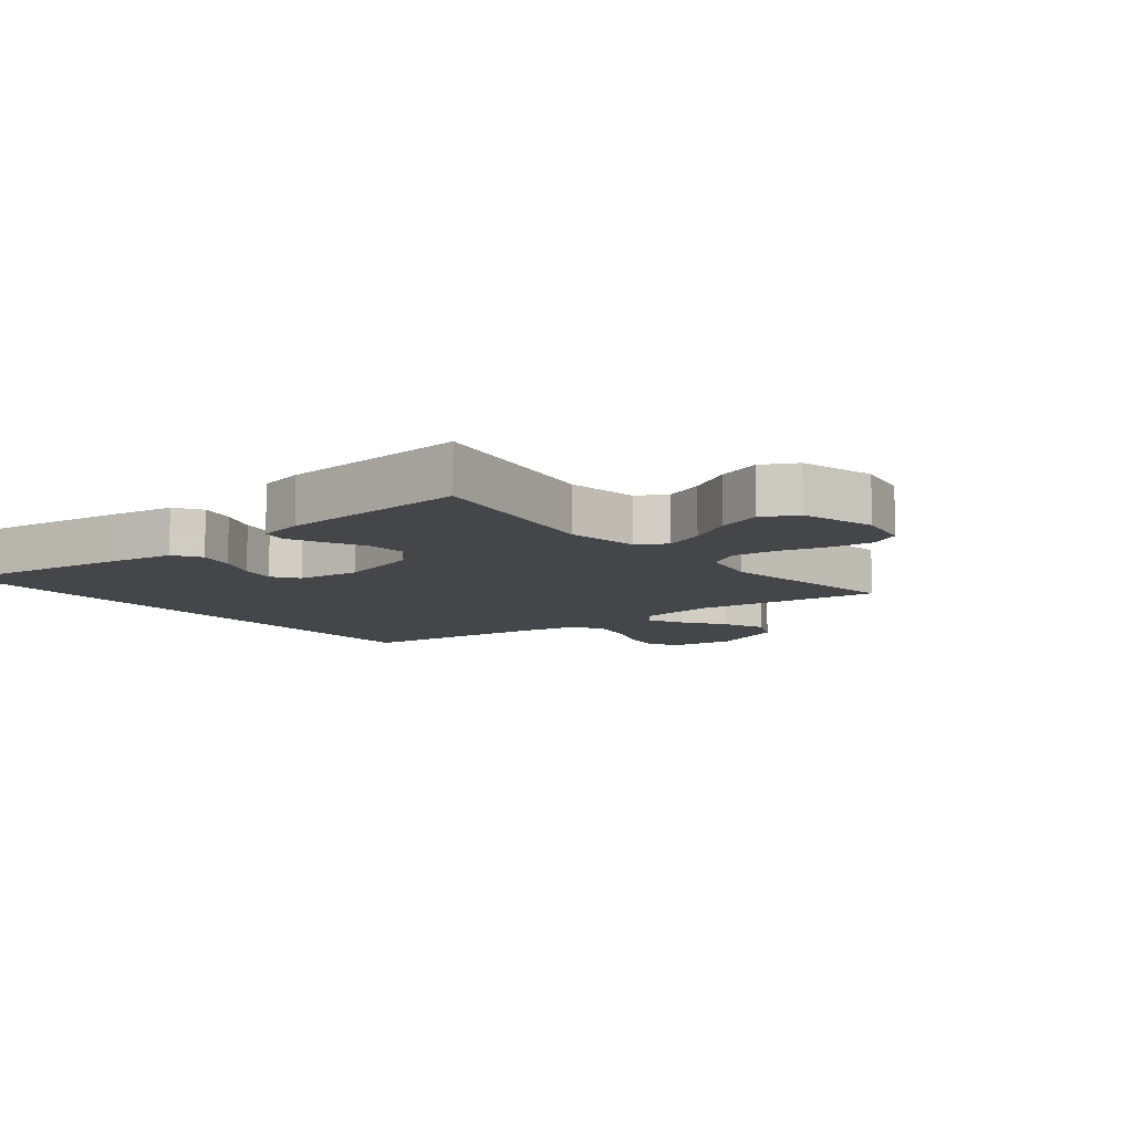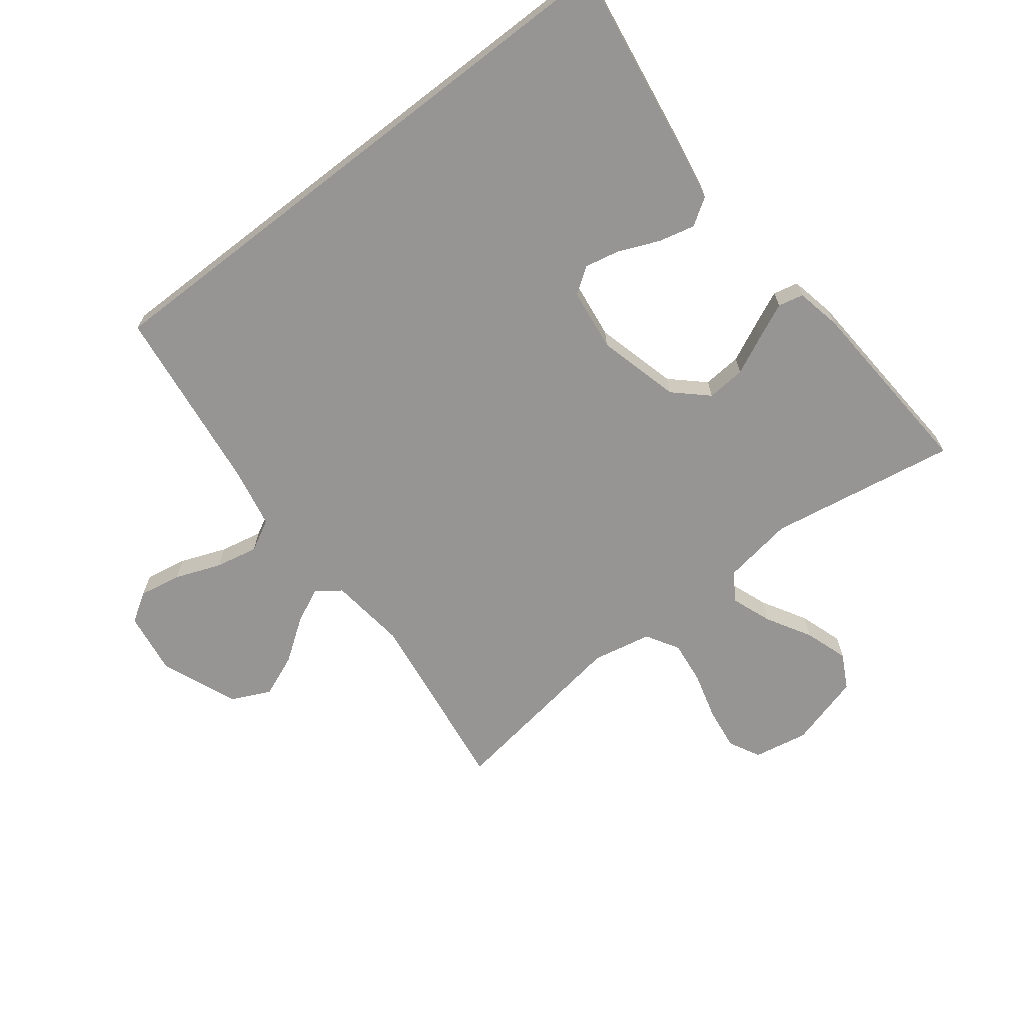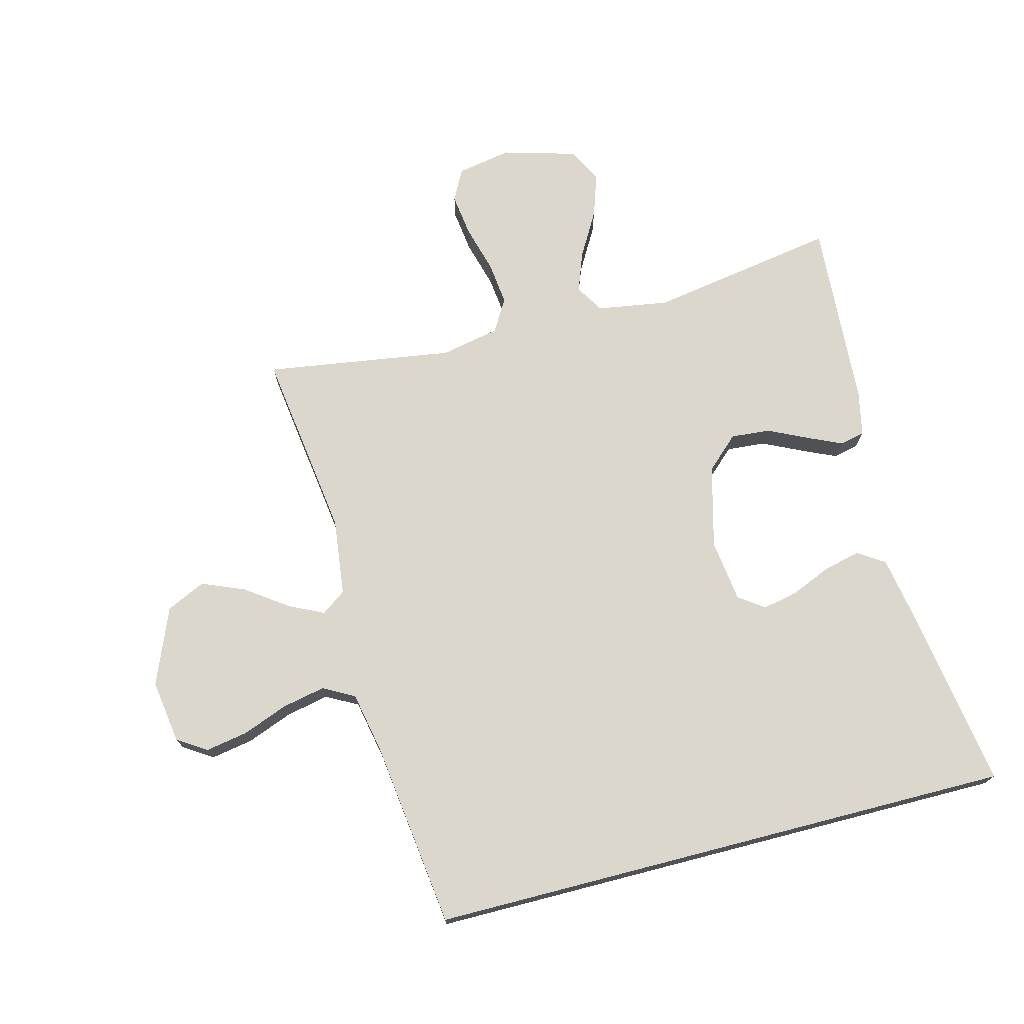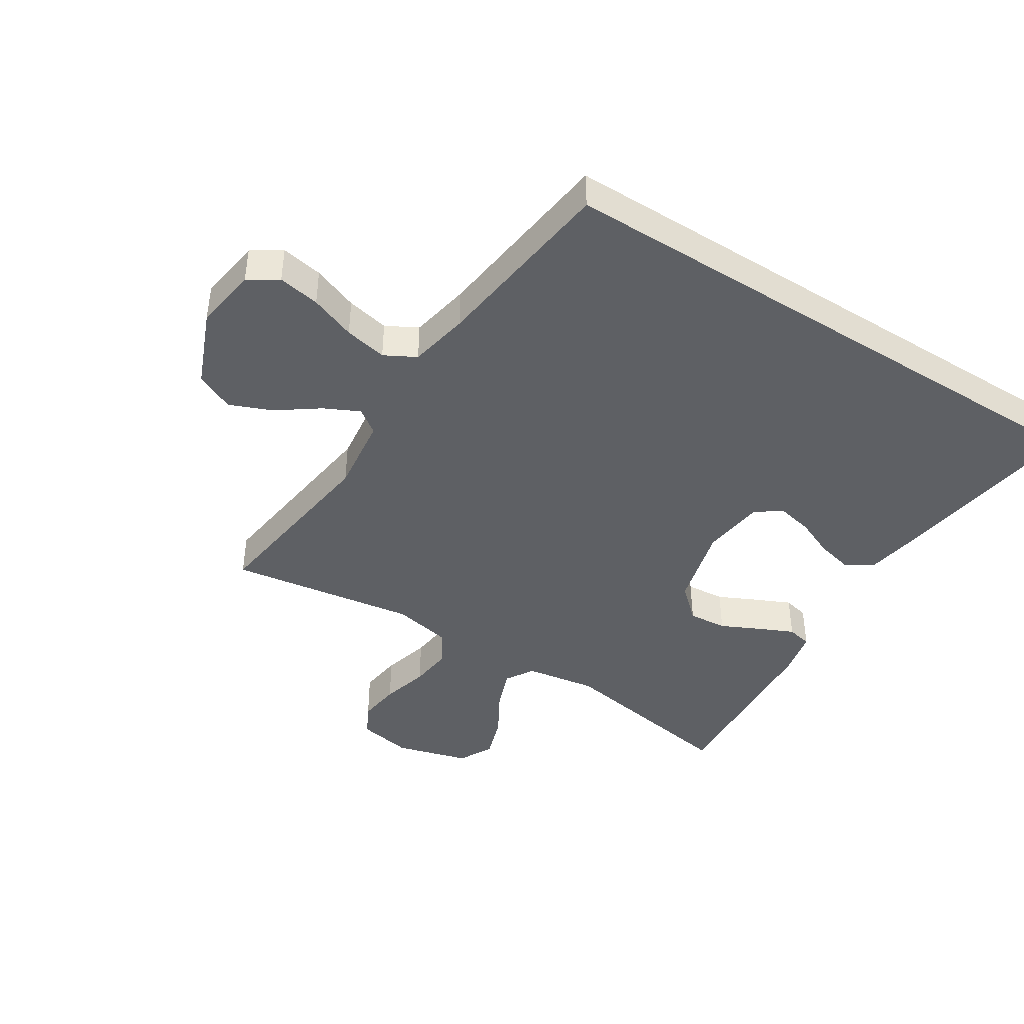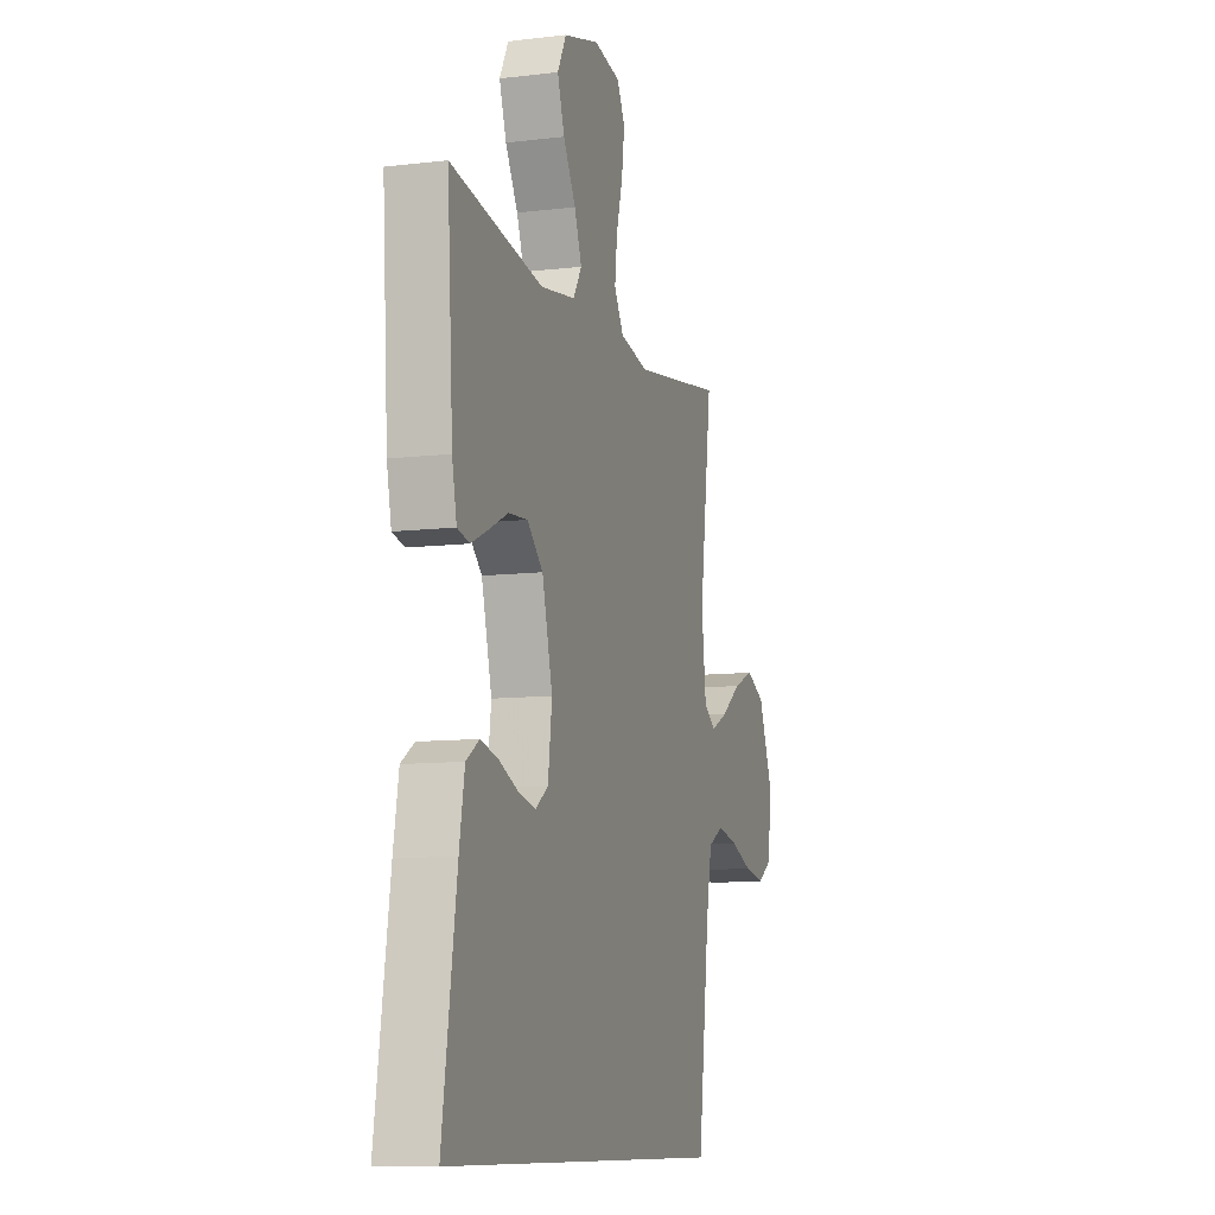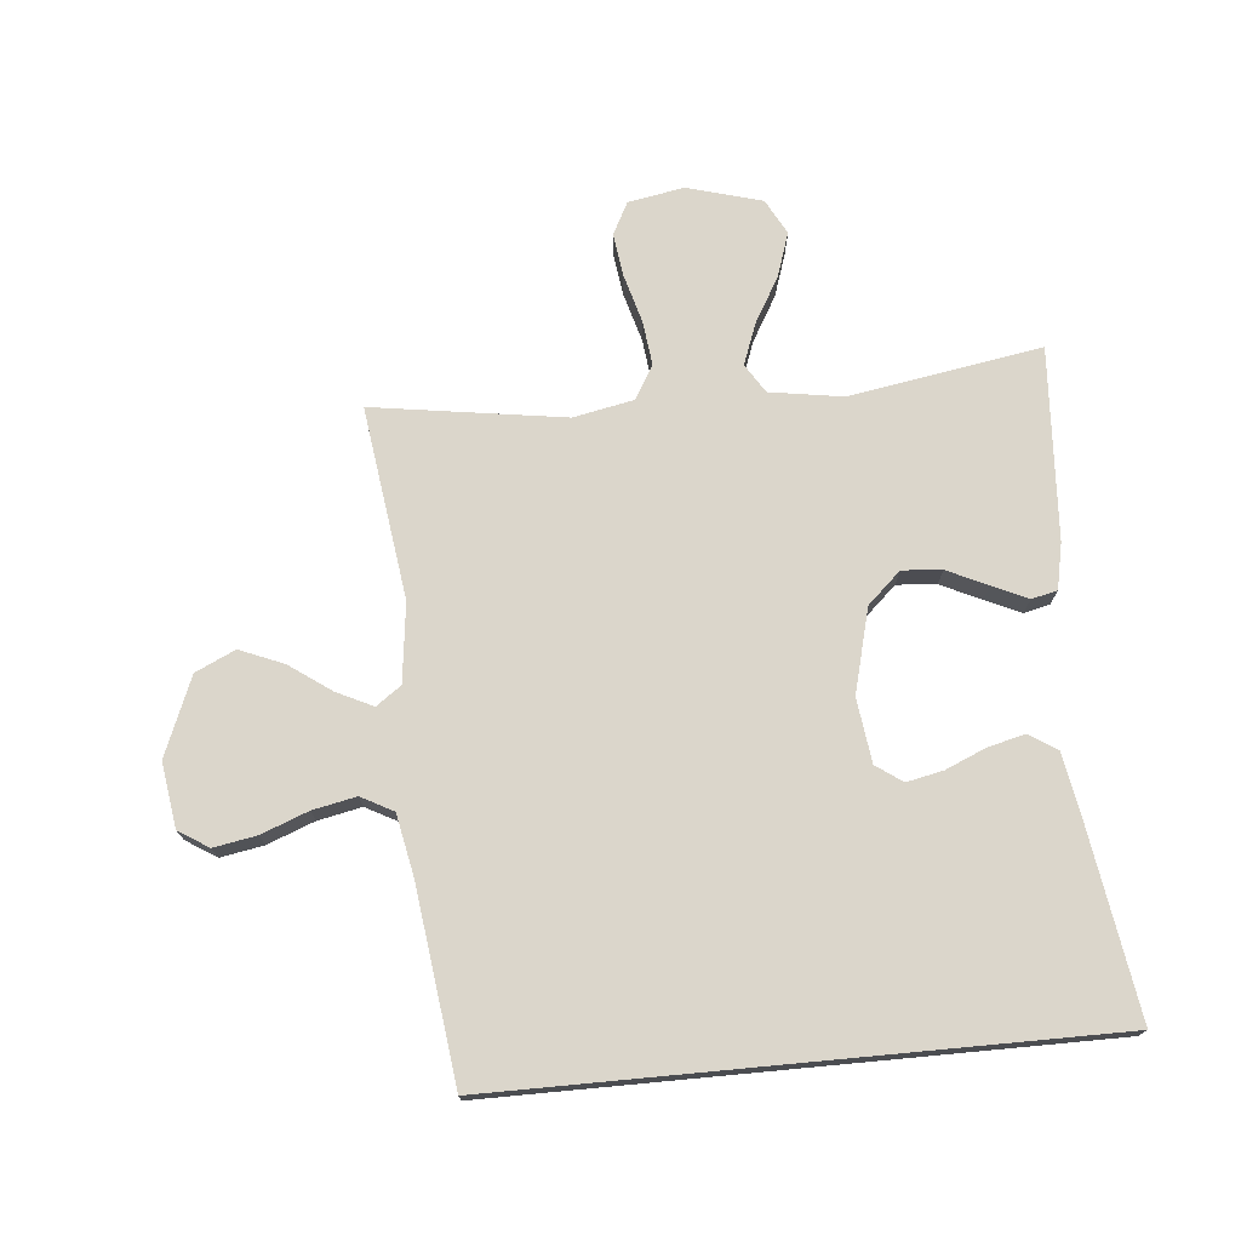
<metadata>
{"format":"obj","ext":"obj","renderer":"f3d","projection":"perspective","resolution":1024,"background":"white","views":[{"elev":-9.7,"azim":-51.1,"up":"+Y"},{"elev":-67.6,"azim":-142.3,"up":"+Y"},{"elev":73.2,"azim":165.5,"up":"+Y"},{"elev":-43.1,"azim":147.8,"up":"+Y"},{"elev":-9.9,"azim":-72.8,"up":"+Z"},{"elev":73.6,"azim":174.6,"up":"+Y"}]}
</metadata>
<code>
v 0.438 0.07 -0.5
v -0.498 0.07 -0.5
v -0.452 0.07 -0.2
v -0.435 0.07 -0.104
v -0.392 0.07 -0.076
v -0.334 0.07 -0.09
v -0.271 0.07 -0.117
v -0.214 0.07 -0.129
v -0.173 0.07 -0.1
v -0.16 0.07 0
v -0.194 0.07 0.131
v -0.246 0.07 0.179
v -0.308 0.07 0.174
v -0.371 0.07 0.144
v -0.426 0.07 0.119
v -0.466 0.07 0.128
v -0.481 0.07 0.2
v -0.5 0.07 0.5
v -0.2 0.07 0.45
v -0.086 0.07 0.468
v -0.058 0.07 0.513
v -0.082 0.07 0.577
v -0.123 0.07 0.648
v -0.146 0.07 0.717
v -0.117 0.07 0.772
v 0 0.07 0.805
v 0.087 0.07 0.789
v 0.113 0.07 0.739
v 0.104 0.07 0.671
v 0.083 0.07 0.595
v 0.075 0.07 0.526
v 0.106 0.07 0.474
v 0.2 0.07 0.455
v 0.5 0.07 0.5
v 0.459 0.07 0.2
v 0.474 0.07 0.077
v 0.513 0.07 0.049
v 0.569 0.07 0.076
v 0.635 0.07 0.123
v 0.703 0.07 0.151
v 0.765 0.07 0.122
v 0.815 0.07 0
v 0.8 0.07 -0.101
v 0.753 0.07 -0.131
v 0.686 0.07 -0.119
v 0.613 0.07 -0.091
v 0.545 0.07 -0.077
v 0.495 0.07 -0.104
v 0.476 0.07 -0.2
v 0.438 0 -0.5
v -0.498 0 -0.5
v -0.452 0 -0.2
v -0.435 0 -0.104
v -0.392 0 -0.076
v -0.334 0 -0.09
v -0.271 0 -0.117
v -0.214 0 -0.129
v -0.173 0 -0.1
v -0.16 0 0
v -0.194 0 0.131
v -0.246 0 0.179
v -0.308 0 0.174
v -0.371 0 0.144
v -0.426 0 0.119
v -0.466 0 0.128
v -0.481 0 0.2
v -0.5 0 0.5
v -0.2 0 0.45
v -0.086 0 0.468
v -0.058 0 0.513
v -0.082 0 0.577
v -0.123 0 0.648
v -0.146 0 0.717
v -0.117 0 0.772
v 0 0 0.805
v 0.087 0 0.789
v 0.113 0 0.739
v 0.104 0 0.671
v 0.083 0 0.595
v 0.075 0 0.526
v 0.106 0 0.474
v 0.2 0 0.455
v 0.5 0 0.5
v 0.459 0 0.2
v 0.474 0 0.077
v 0.513 0 0.049
v 0.569 0 0.076
v 0.635 0 0.123
v 0.703 0 0.151
v 0.765 0 0.122
v 0.815 0 0
v 0.8 0 -0.101
v 0.753 0 -0.131
v 0.686 0 -0.119
v 0.613 0 -0.091
v 0.545 0 -0.077
v 0.495 0 -0.104
v 0.476 0 -0.2
f 43 44 45 46
f 43 46 47
f 42 43 47
f 41 42 47
f 38 39 40 41
f 37 38 41 47
f 36 37 47 48
f 33 34 35
f 32 33 35 36
f 27 28 29 30
f 27 30 31
f 26 27 31
f 25 26 31
f 22 23 24 25
f 21 22 25 31
f 20 21 31 32
f 16 17 18 19
f 13 14 15 16
f 13 16 19 20
f 4 5 6 7
f 4 7 8
f 3 4 8
f 49 1 2 3
f 49 3 8
f 48 49 8 9
f 36 48 9 10
f 32 36 10 11
f 12 13 20 32
f 11 12 32
f 95 94 93 92
f 96 95 92
f 96 92 91
f 96 91 90
f 90 89 88 87
f 96 90 87 86
f 97 96 86 85
f 84 83 82
f 85 84 82 81
f 79 78 77 76
f 80 79 76
f 80 76 75
f 80 75 74
f 74 73 72 71
f 80 74 71 70
f 81 80 70 69
f 68 67 66 65
f 65 64 63 62
f 69 68 65 62
f 56 55 54 53
f 57 56 53
f 57 53 52
f 52 51 50 98
f 57 52 98
f 58 57 98 97
f 59 58 97 85
f 60 59 85 81
f 81 69 62 61
f 81 61 60
f 1 50 51 2
f 2 51 52 3
f 3 52 53 4
f 4 53 54 5
f 5 54 55 6
f 6 55 56 7
f 7 56 57 8
f 8 57 58 9
f 9 58 59 10
f 10 59 60 11
f 11 60 61 12
f 12 61 62 13
f 13 62 63 14
f 14 63 64 15
f 15 64 65 16
f 16 65 66 17
f 17 66 67 18
f 18 67 68 19
f 19 68 69 20
f 20 69 70 21
f 21 70 71 22
f 22 71 72 23
f 23 72 73 24
f 24 73 74 25
f 25 74 75 26
f 26 75 76 27
f 27 76 77 28
f 28 77 78 29
f 29 78 79 30
f 30 79 80 31
f 31 80 81 32
f 32 81 82 33
f 33 82 83 34
f 34 83 84 35
f 35 84 85 36
f 36 85 86 37
f 37 86 87 38
f 38 87 88 39
f 39 88 89 40
f 40 89 90 41
f 41 90 91 42
f 42 91 92 43
f 43 92 93 44
f 44 93 94 45
f 45 94 95 46
f 46 95 96 47
f 47 96 97 48
f 48 97 98 49
f 49 98 50 1

</code>
